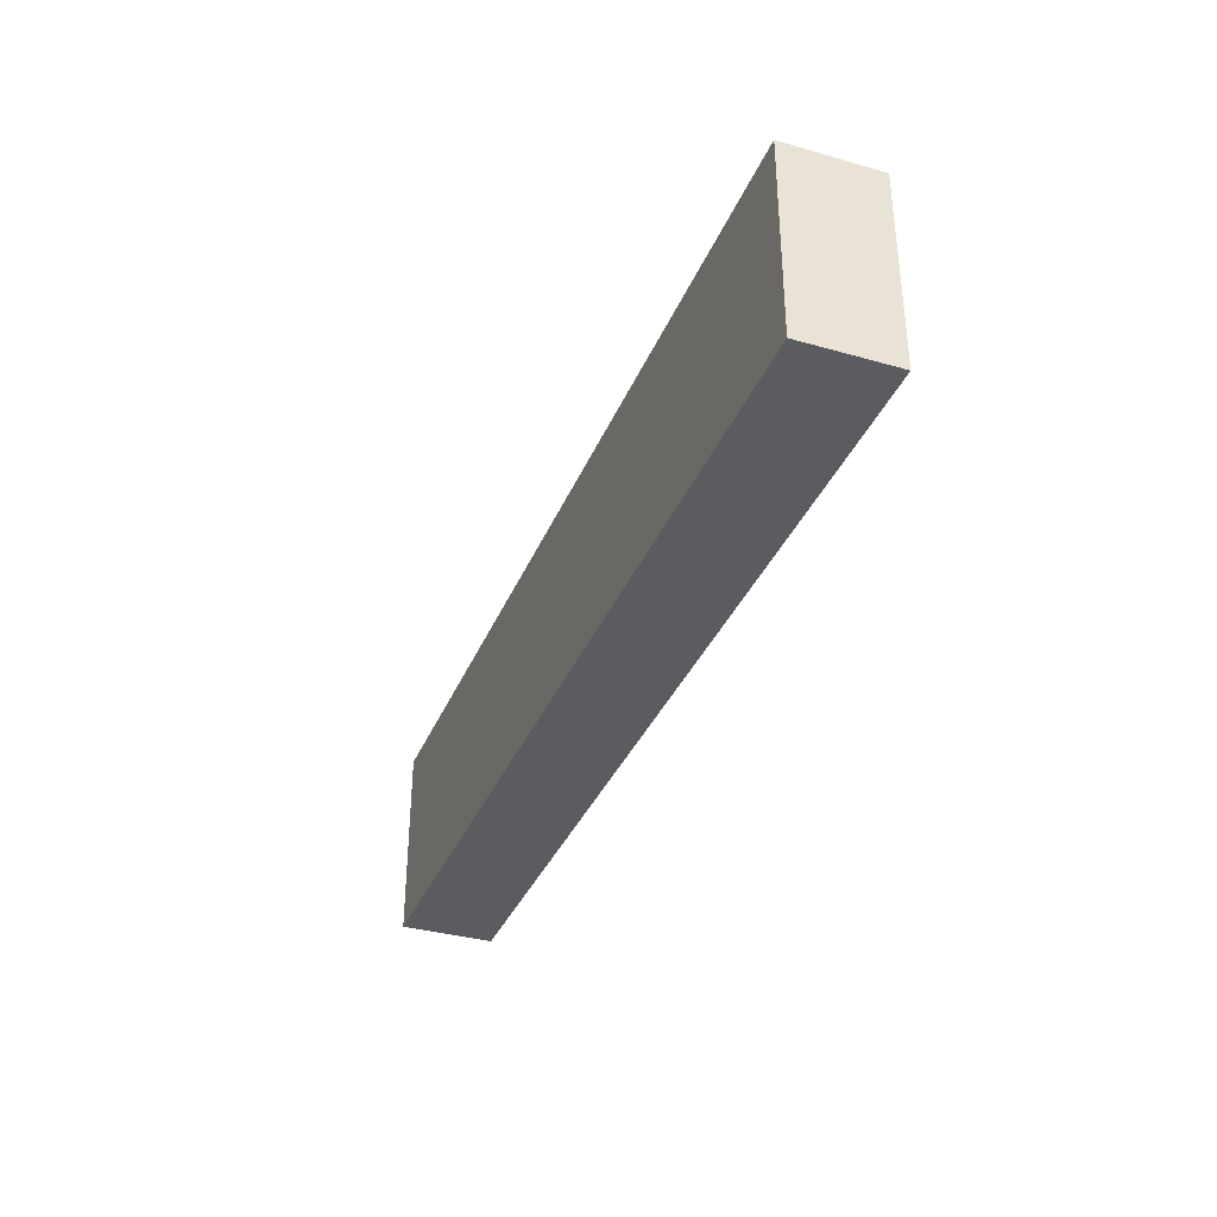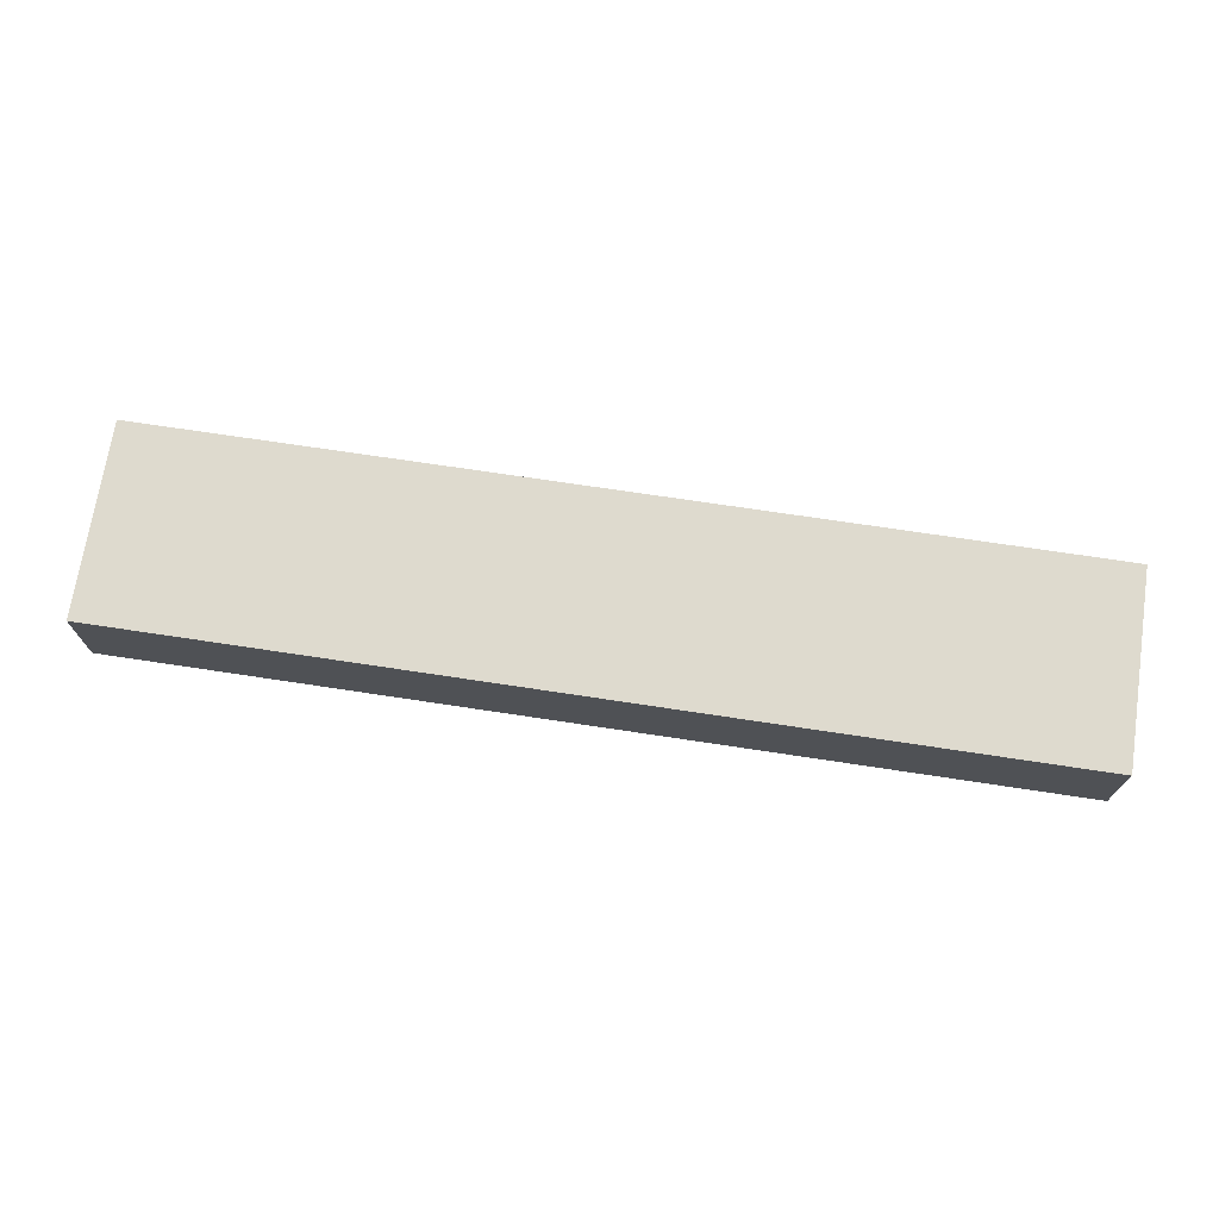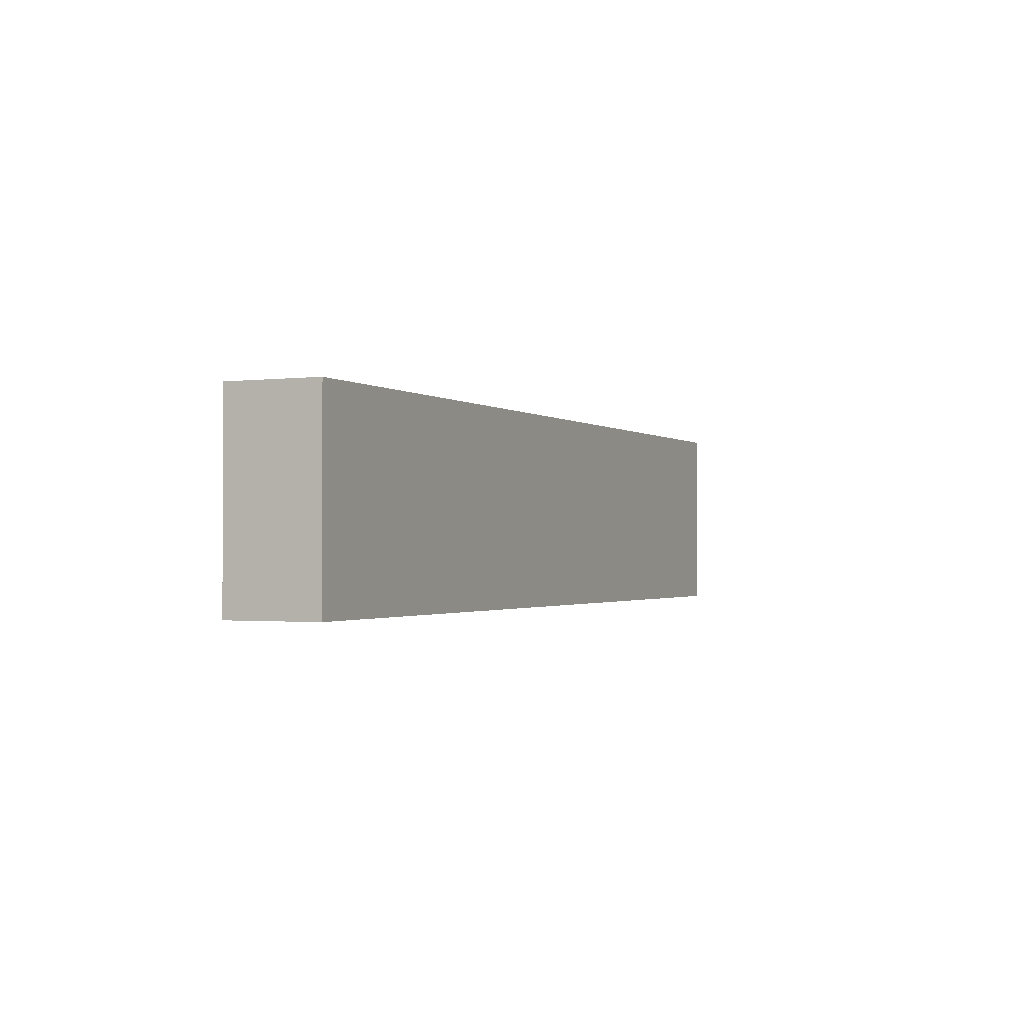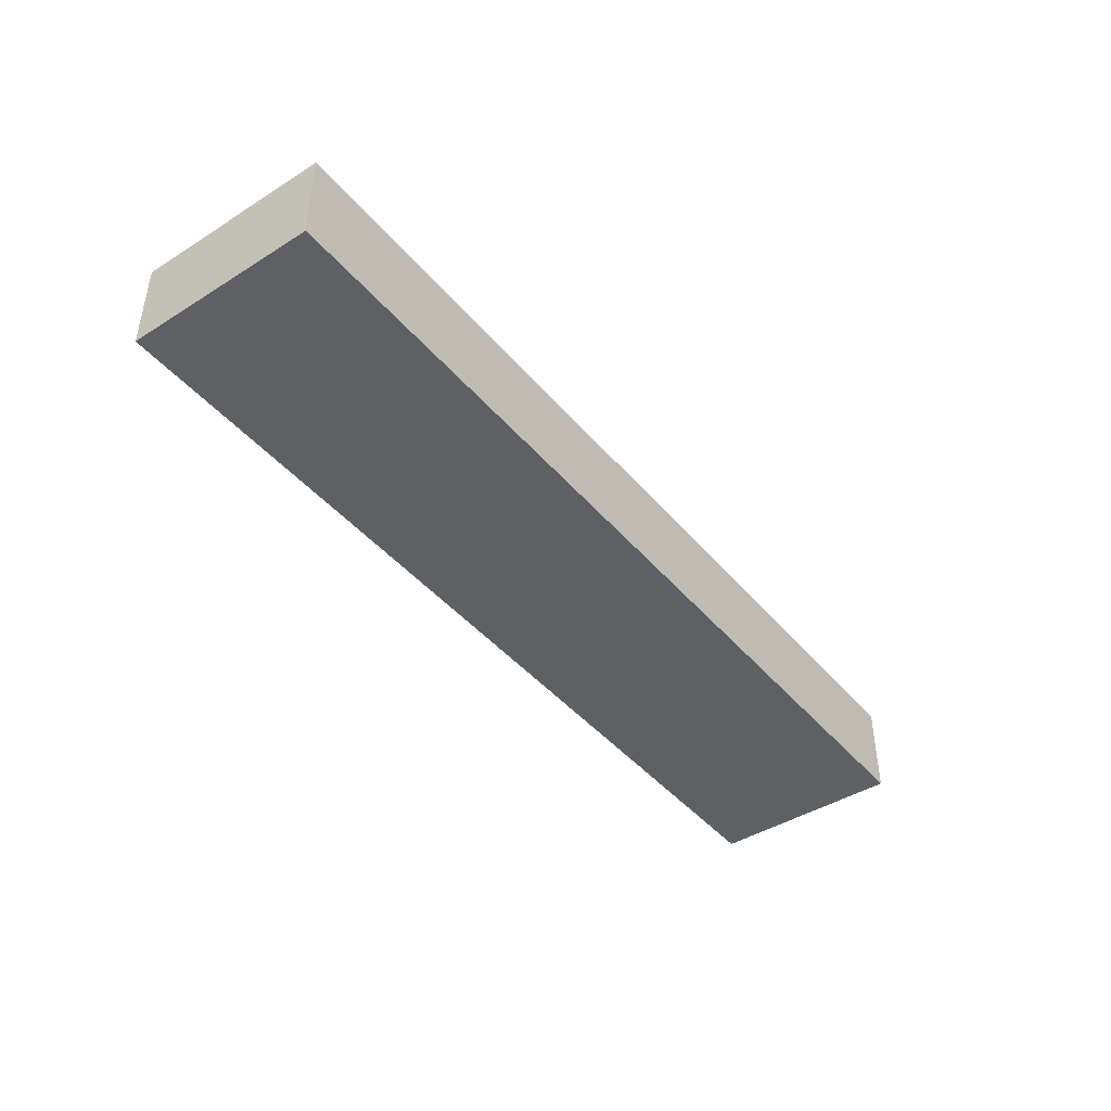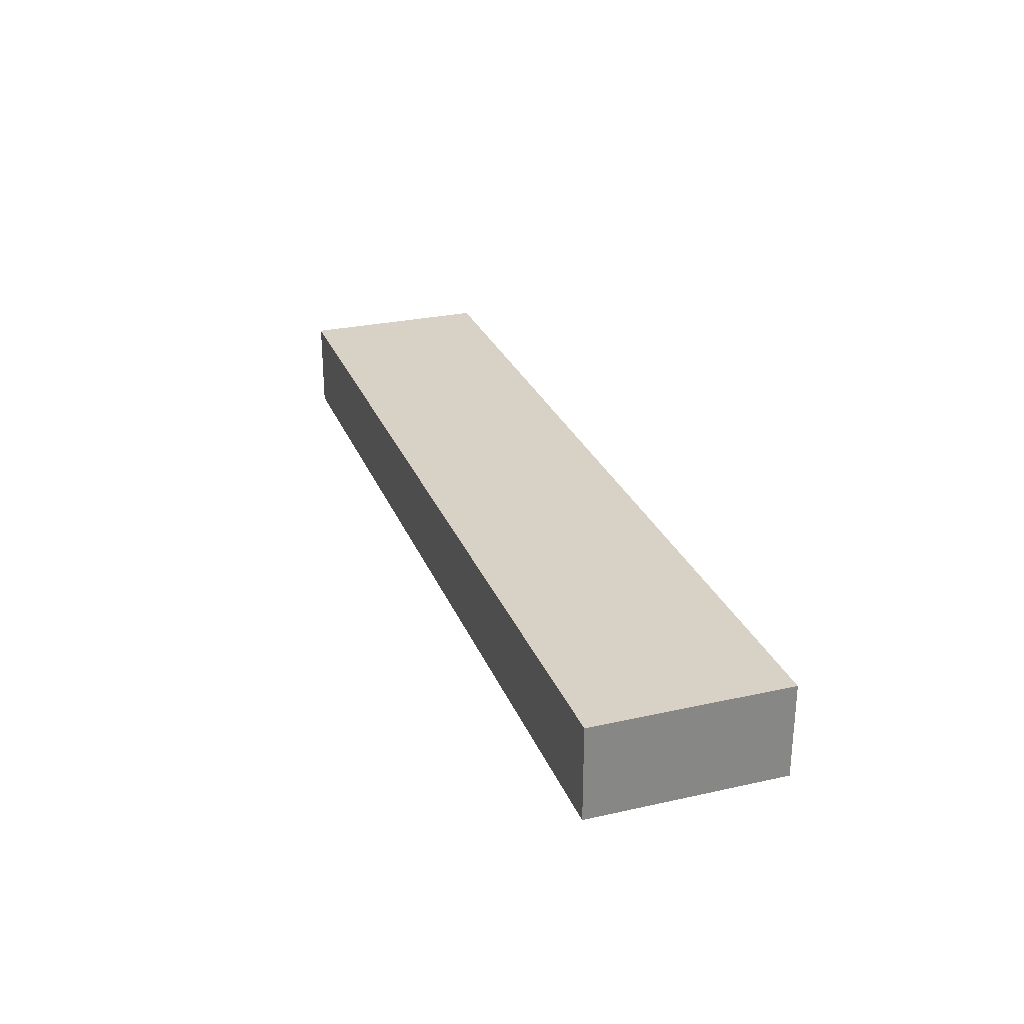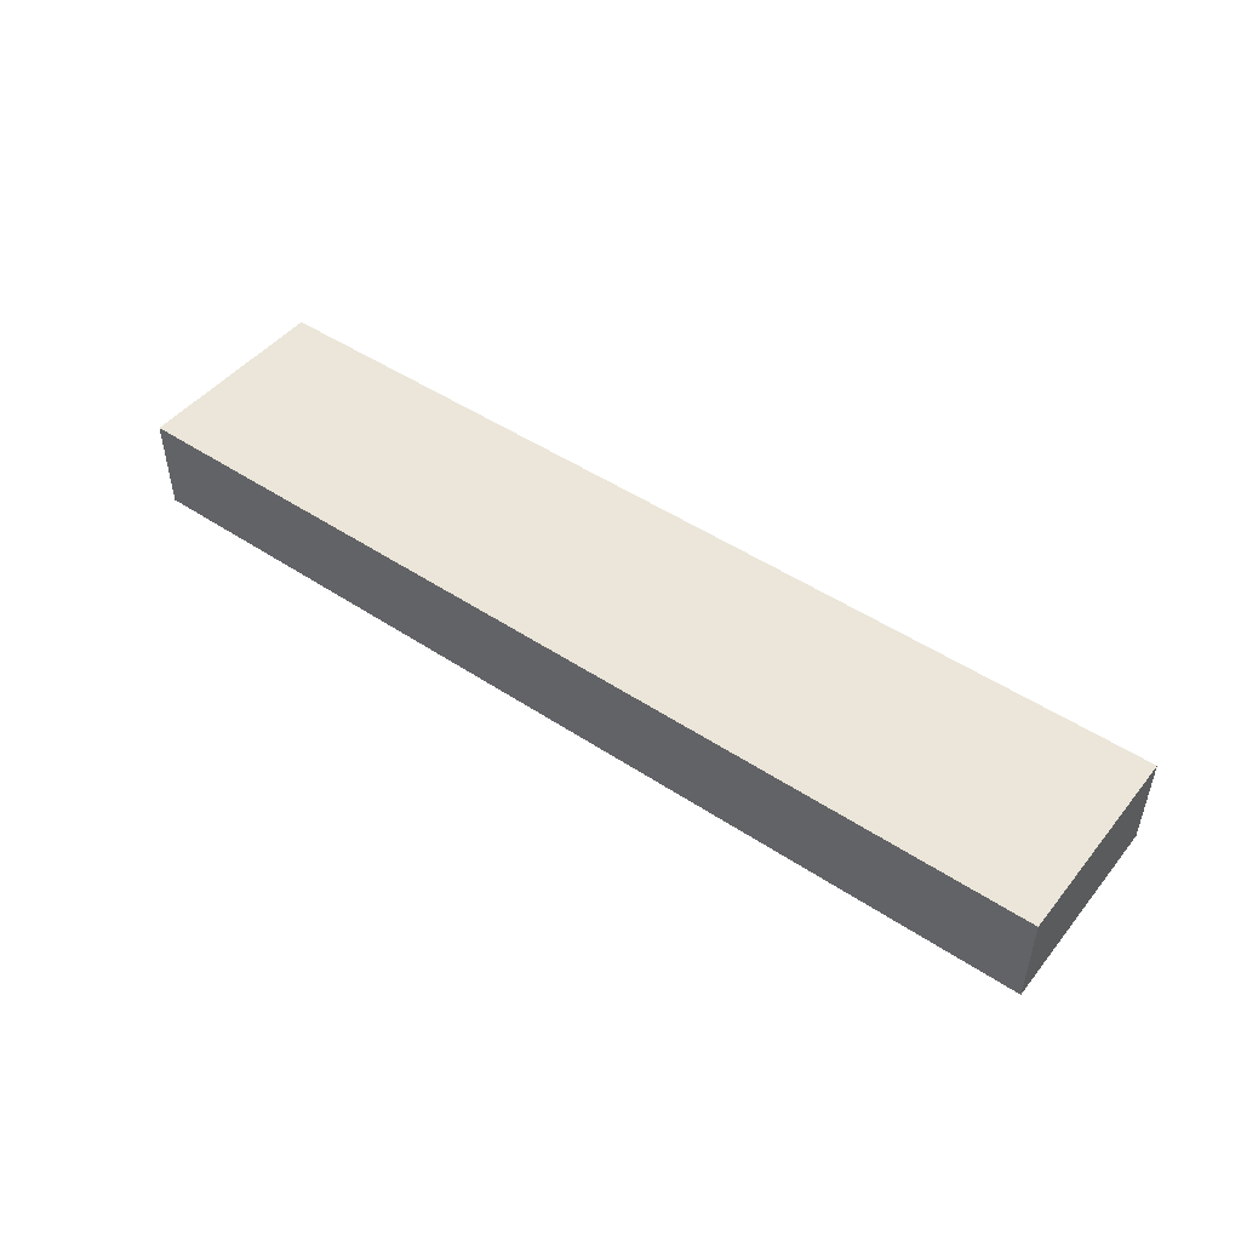
<metadata>
{"format":"obj","ext":"obj","renderer":"f3d","projection":"perspective","resolution":1024,"background":"white","views":[{"elev":-35.3,"azim":-110.6,"up":"+Z"},{"elev":71.3,"azim":-171.4,"up":"+Y"},{"elev":-1.3,"azim":114.4,"up":"+Z"},{"elev":-43.1,"azim":126.7,"up":"+Y"},{"elev":27.5,"azim":71.1,"up":"+Y"},{"elev":47.2,"azim":-143.1,"up":"+Y"}]}
</metadata>
<code>
v -6 0 -1.25
v -6 0 1.25
v -6 1.2 1.25
v -6 1.2 -1.25
v 6 0 -1.25
v -6 0 -1.25
v -6 1.2 -1.25
v 6 1.2 -1.25
v -6 0 1.25
v 6 0 1.25
v 6 1.2 1.25
v -6 1.2 1.25
v 6 0 1.25
v 6 0 -1.25
v 6 1.2 -1.25
v 6 1.2 1.25
v -6 0 -1.25
v 6 0 -1.25
v 6 0 1.25
v -6 0 1.25
v 6 1.2 -1.25
v -6 1.2 -1.25
v -6 1.2 1.25
v 6 1.2 1.25
f 1 2 4
f 4 2 3
f 5 6 8
f 8 6 7
f 9 10 12
f 12 10 11
f 13 14 16
f 16 14 15
f 17 18 20
f 20 18 19
f 22 23 21
f 21 23 24

</code>
